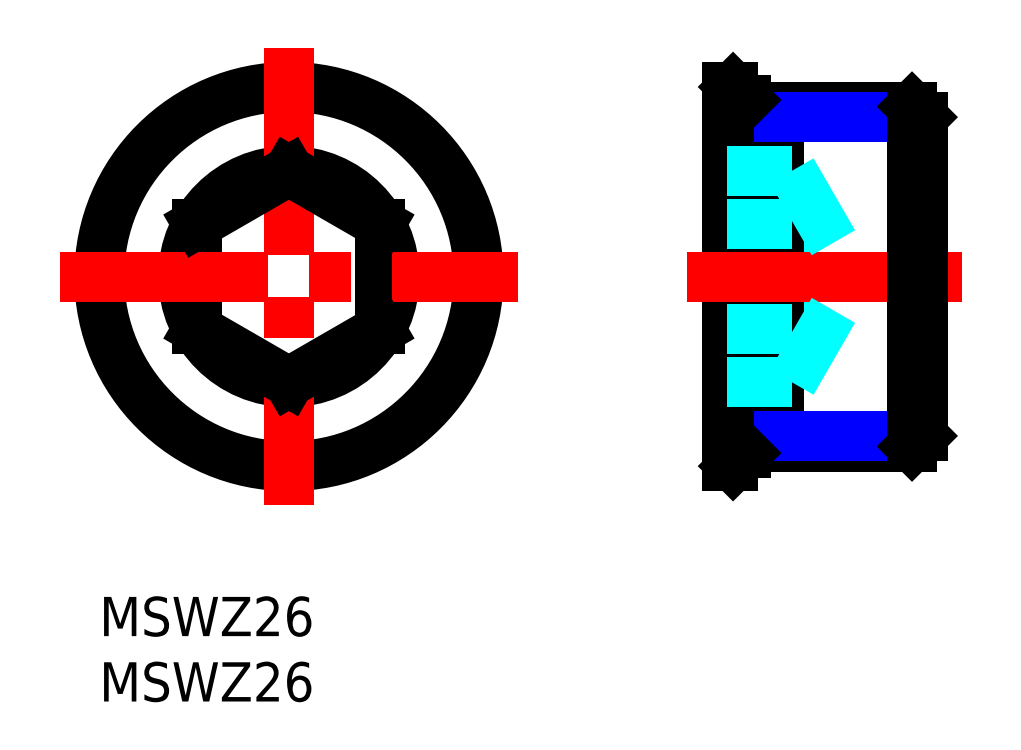
<metadata>
{"format":"dxf","ext":"dxf","renderer":"ezdxf+matplotlib","layout":"modelspace","background":"white","min_lineweight":24,"dpi":150}
</metadata>
<code>
0
SECTION
2
ENTITIES
0
INSERT
8
MSM_CONTINUOUS
2
*U3
10
0
20
0
30
0
0
INSERT
8
MSM_CONTINUOUS
2
*U4
10
0
20
0
30
0
0
CIRCLE
8
MSM_CONTINUOUS
10
14.5
20
24.5
30
0
40
8.083
0
LINE
8
MSM_CONTINUOUS
10
21.5
20
20.46
30
0
11
21.5
21
28.54
31
0
0
LINE
8
MSM_CONTINUOUS
10
7.5
20
28.54
30
0
11
7.5
21
20.46
31
0
0
CIRCLE
8
MSM_CONTINUOUS
10
14.5
20
24.5
30
0
40
14.5
0
LINE
8
MSM_CENTER
10
14.5
20
42
30
0
11
14.5
21
7
31
0
0
LINE
8
MSM_CONTINUOUS
10
7.5
20
20.46
30
0
11
14.5
21
16.42
31
0
0
LINE
8
MSM_CENTER
10
-3
20
24.5
30
0
11
32
21
24.5
31
0
0
LINE
8
MSM_CONTINUOUS
10
14.5
20
16.42
30
0
11
21.5
21
20.46
31
0
0
LINE
8
MSM_CONTINUOUS
10
14.5
20
32.58
30
0
11
7.5
21
28.54
31
0
0
LINE
8
MSM_CONTINUOUS
10
21.5
20
28.54
30
0
11
14.5
21
32.58
31
0
0
LINE
8
MSM_CONTINUOUS
10
18
20
30.56
30
0
11
18
21
30.56
31
0
0
LINE
8
MSM_CONTINUOUS
10
19.75
20
29.55
30
0
11
19.75
21
29.55
31
0
0
LINE
8
MSM_DASHED
10
52.97
20
32.58
30
0
11
52.97
21
16.42
31
0
0
LINE
8
MSM_CONTINUOUS
10
47.97
20
39
30
0
11
47.97
21
10
31
0
0
LINE
8
MSM_CONTINUOUS
10
49.47
20
38
30
0
11
49.47
21
11
31
0
0
LINE
8
MSM_CONTINUOUS
10
51.97
20
37.5
30
0
11
51.97
21
11.5
31
0
0
LINE
8
MSM_CENTER
10
44.97
20
24.5
30
0
11
65.97
21
24.5
31
0
0
LINE
8
MSM_CONTINUOUS
10
49.47
20
12.31
30
0
11
51.97
21
12.31
31
0
0
LINE
8
MSM_DASHED
10
47.97
20
20.46
30
0
11
52.97
21
20.46
31
0
0
LINE
8
MSM_DASHED
10
47.97
20
16.42
30
0
11
52.97
21
16.42
31
0
0
LINE
8
MSM_DASHED
10
47.97
20
28.54
30
0
11
52.97
21
28.54
31
0
0
LINE
8
MSM_DASHED
10
47.97
20
32.58
30
0
11
52.97
21
32.58
31
0
0
LINE
8
MSM_CONTINUOUS
10
49.47
20
36.69
30
0
11
51.97
21
36.69
31
0
0
LINE
8
MSM_DASHED
10
52.97
20
32.58
30
0
11
57.63
21
24.5
31
0
0
LINE
8
MSM_DASHED
10
52.97
20
16.42
30
0
11
57.63
21
24.5
31
0
0
LINE
8
MSM_CONTINUOUS
10
62.15
20
37.5
30
0
11
51.97
21
37.5
31
0
0
LINE
8
MSM_CONTINUOUS
10
51.97
20
11.5
30
0
11
62.15
21
11.5
31
0
0
LINE
8
MSM_NARROW
10
62.97
20
36.69
30
0
11
51.97
21
36.69
31
0
0
LINE
8
MSM_NARROW
10
51.97
20
12.31
30
0
11
62.97
21
12.31
31
0
0
LINE
8
MSM_CONTINUOUS
10
62.97
20
36.69
30
0
11
62.97
21
12.31
31
0
0
LINE
8
MSM_CONTINUOUS
10
62.15
20
37.5
30
0
11
62.97
21
36.69
31
0
0
LINE
8
MSM_CONTINUOUS
10
62.15
20
11.5
30
0
11
62.97
21
12.31
31
0
0
LINE
8
MSM_CONTINUOUS
10
62.15
20
37.5
30
0
11
62.15
21
11.5
31
0
0
LINE
8
MSM_CONTINUOUS
10
48.47
20
39
30
0
11
49.47
21
38
31
0
0
LINE
8
MSM_CONTINUOUS
10
48.47
20
10
30
0
11
49.47
21
11
31
0
0
LINE
8
MSM_CONTINUOUS
10
48.47
20
10
30
0
11
47.97
21
10
31
0
0
LINE
8
MSM_CONTINUOUS
10
47.97
20
39
30
0
11
48.47
21
39
31
0
0
ENDSEC
0
EOF

</code>
